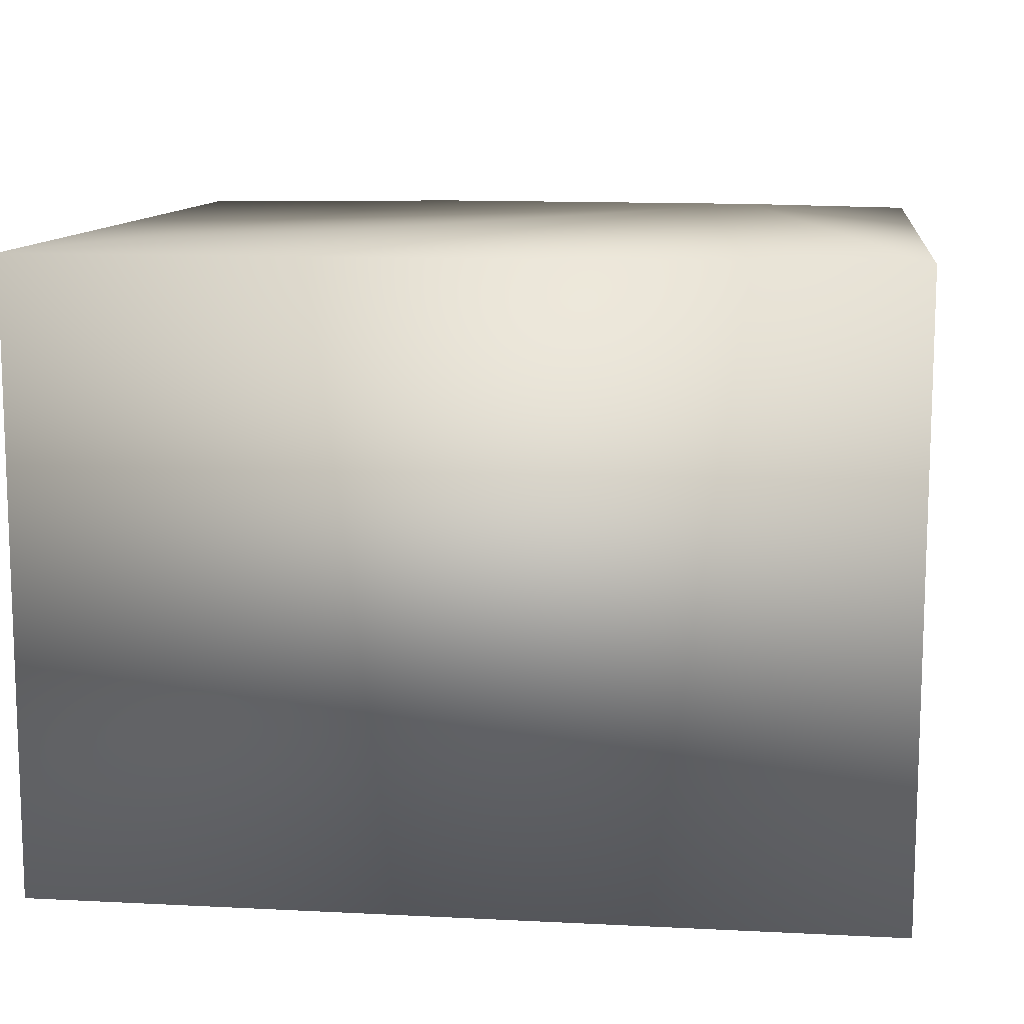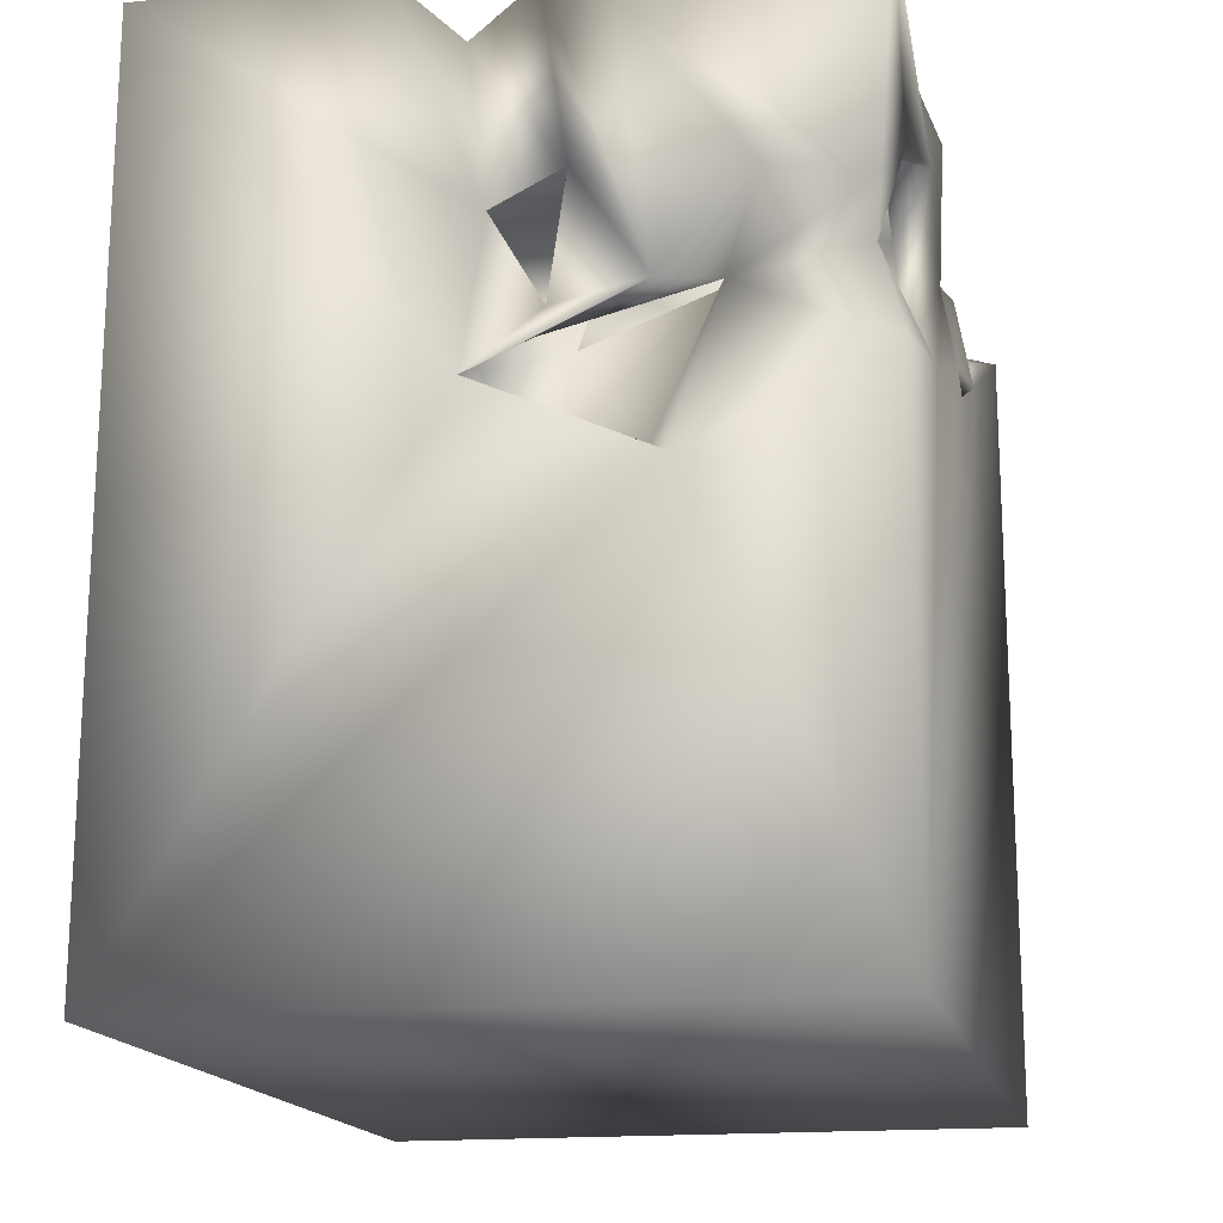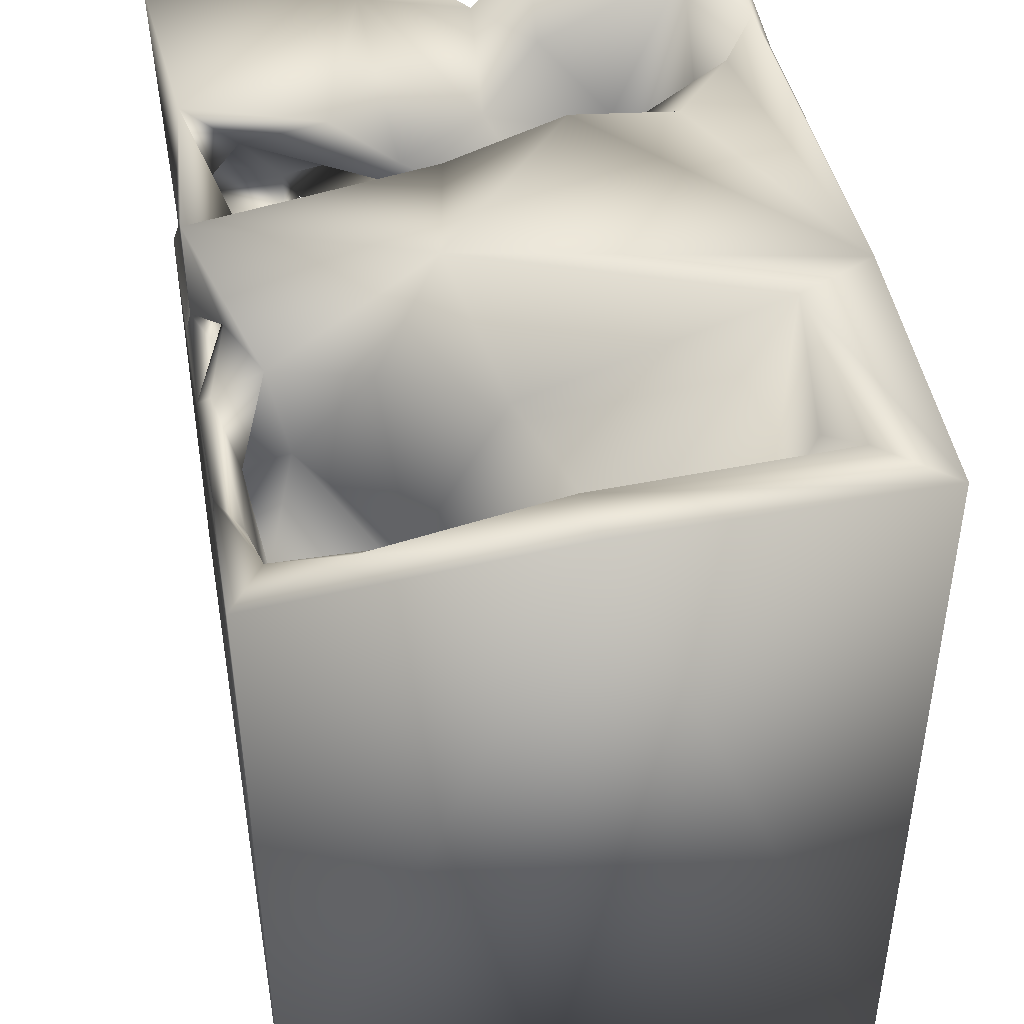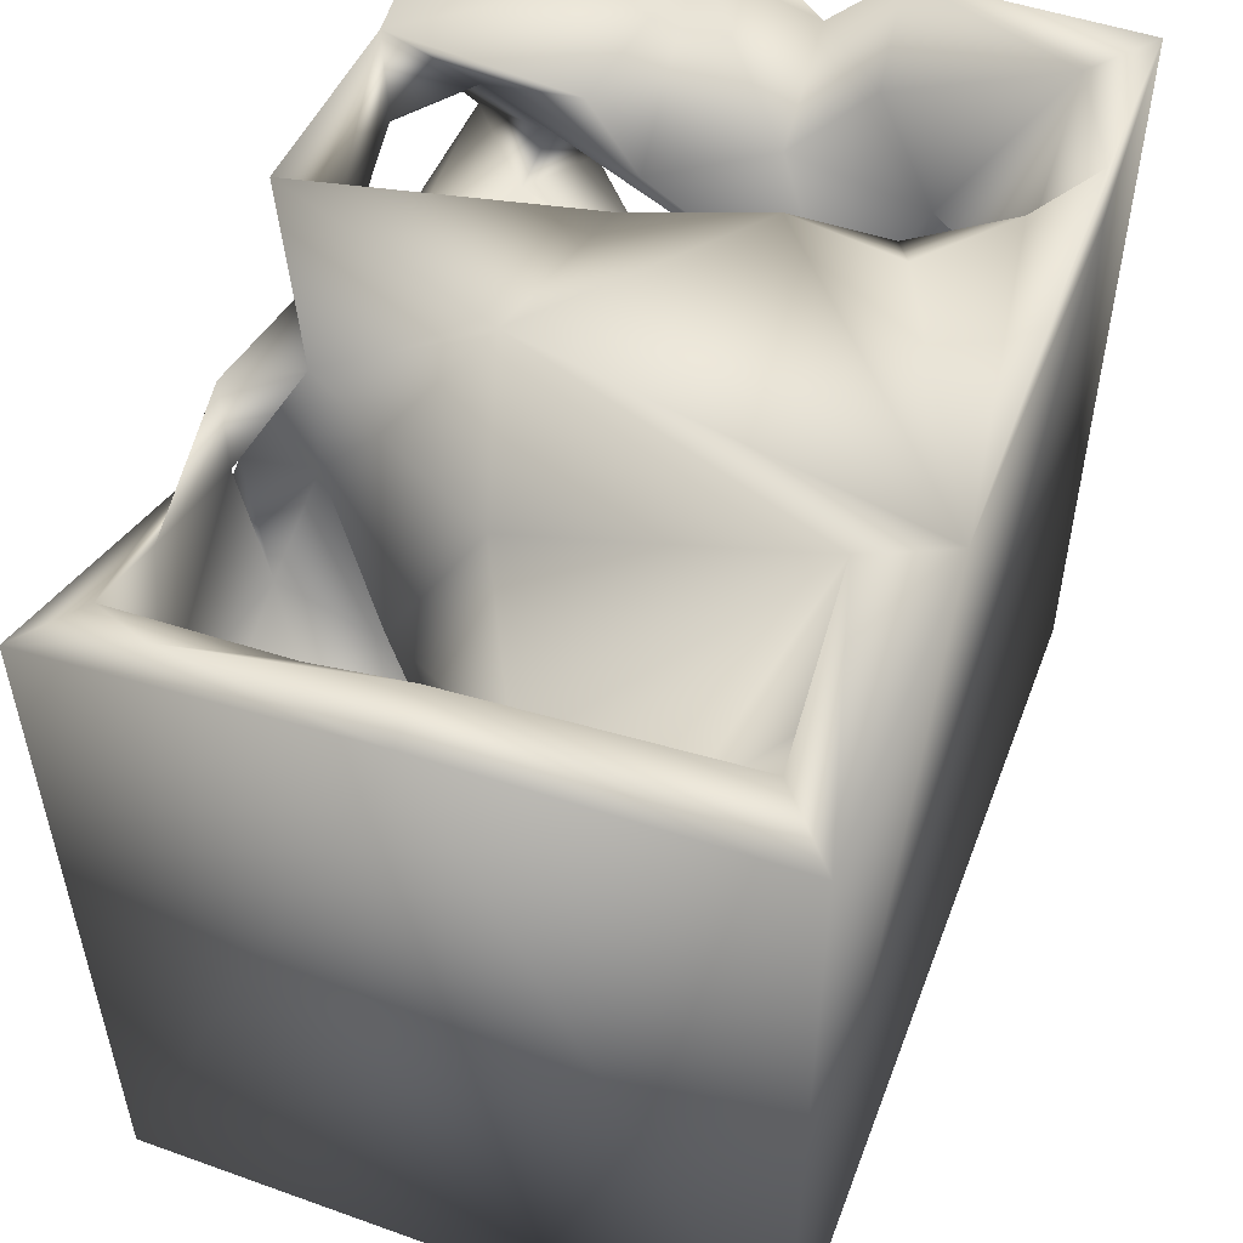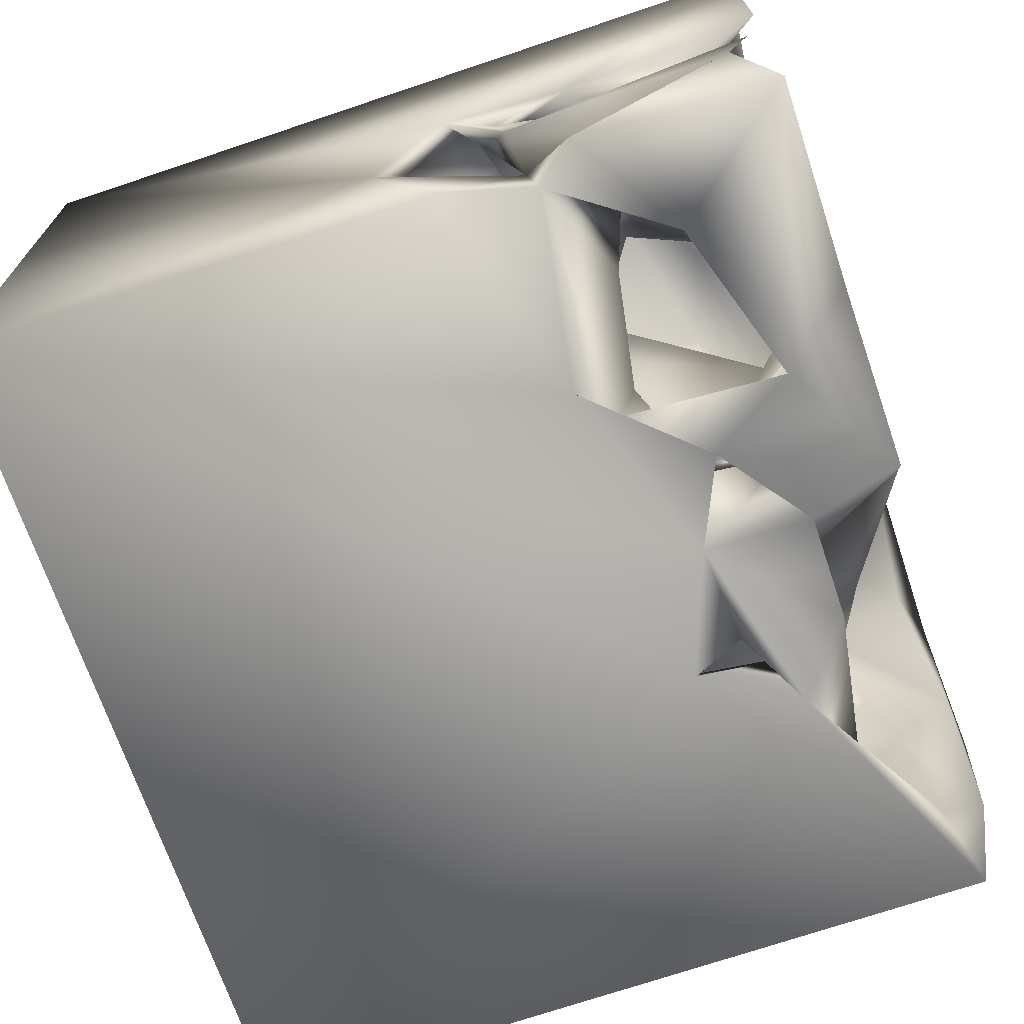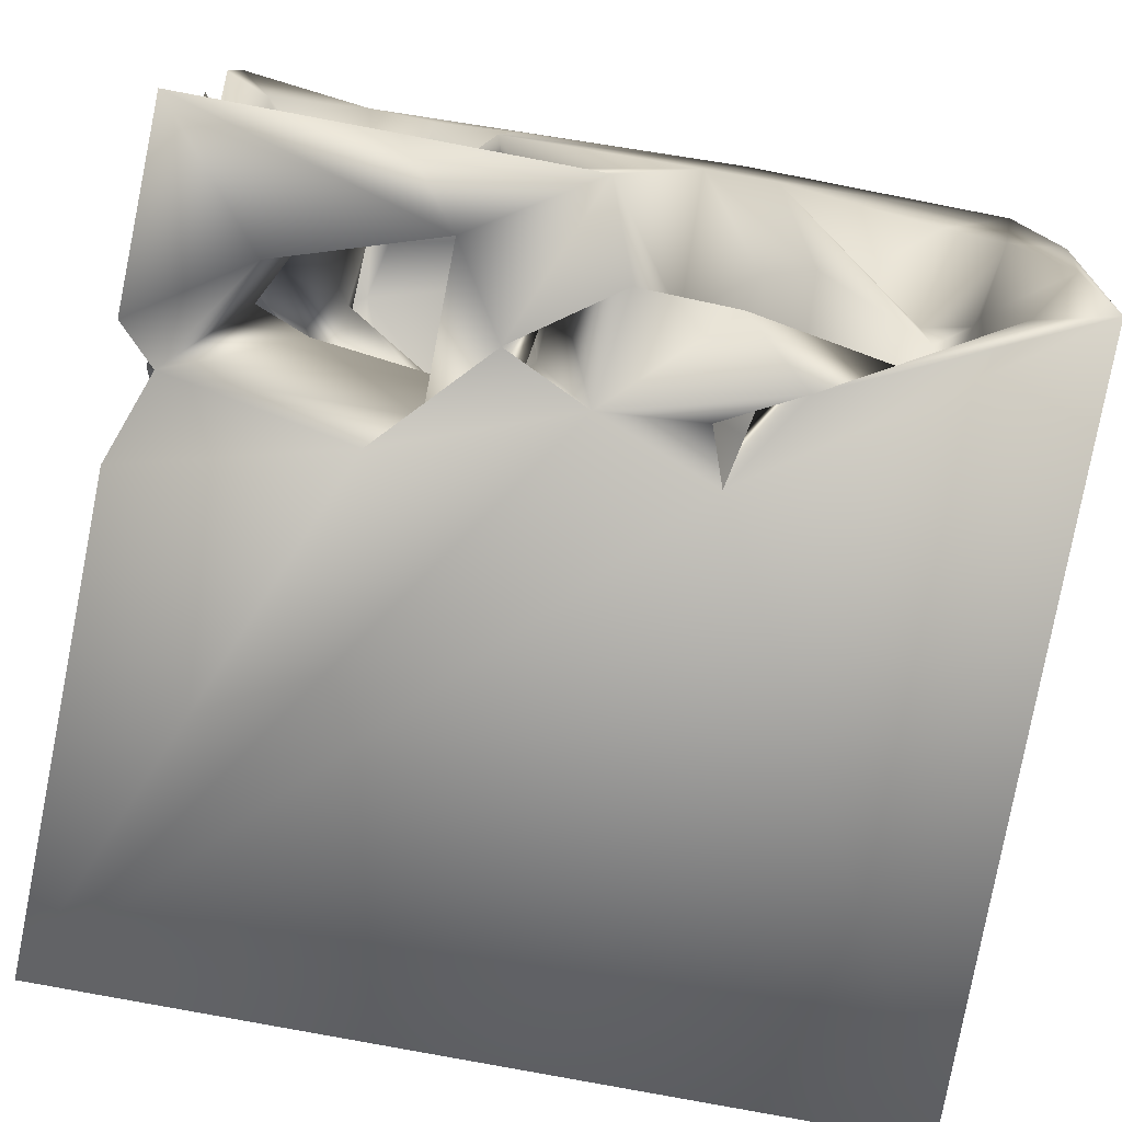
<metadata>
{"format":"obj","ext":"obj","renderer":"f3d","projection":"perspective","resolution":1024,"background":"white","views":[{"elev":11.2,"azim":7.1,"up":"+Z"},{"elev":-16.1,"azim":102.2,"up":"+Y"},{"elev":45.6,"azim":-100.2,"up":"+Y"},{"elev":53.9,"azim":-69.2,"up":"+Y"},{"elev":-70.1,"azim":108.7,"up":"+Z"},{"elev":-78.4,"azim":169.3,"up":"+Z"}]}
</metadata>
<code>
o Liquid_Domain
v -8.473 -9.084 6.209
v 8.469 -9.097 6.194
v -8.45 -9.093 -6.202
v 8.44 -9.083 -6.209
v 8.381 -1.083 -2.669
v 8.342 0.4494 -6.176
v -8.437 6.879 -0.07168
v -8.362 7.009 6.109
v 8.443 7.047 6.086
v 3.339 -0.7248 3.665
v 2.7 -1.318 2.08
v 8.368 0.3569 0.5331
v -5.547 -0.6235 -0.000867
v 4.815 6.475 6.187
v 1.959 0.05976 4.233
v 4.954 -0.9454 0.2101
v -5.932 -1.62 -1.037
v -2.556 -0.1041 -2.347
v -5.061 -1.174 -2.944
v -8.39 6.218 -6.151
v 4.497 0.915 2.906
v 4.924 -0.3278 1.933
v 7.781 -0.6271 -0.3819
v -6.332 2.108 -0.029
v -6.983 0.9559 -0.3726
v -5.85 0.06873 -4.967
v 6.24 0.1379 4.323
v 7.746 0.6461 2.47
v 5.119 1.865 -0.5522
v -2.48 0.8148 -5.188
v -2.275 2.002 -6.127
v 3.963 1.566 -6.167
v 2.602 1.054 2.031
v -6.957 1.899 -2.986
v -3.693 2.198 -2.571
v 7.134 -0.5667 -2.118
v 4.921 2.917 4.731
v 5.275 1.602 1.012
v 8.225 1.403 -0.7767
v 6.714 1.755 3.747
v 7.79 1.081 -0.4731
v 8.33 1.682 -2.416
v 7.751 2.176 -5.704
v -3.442 3.917 -6.108
v 5.064 2.083 1.95
v 3.195 2.043 0.6619
v -6.221 1.968 -5.244
v 7.571 1.872 -3.359
v -1.67 3.103 -4.524
v 3.063 2.201 -5.563
v 0.6917 3.48 1.867
v 6.035 4.33 3.212
v 8.28 2.996 0.147
v 2.804 1.713 -0.3605
v 2.562 2.496 -2.555
v 6.42 3.386 -3.757
v 8.482 2.952 -5.874
v 0.2051 2.942 -6.154
v 7.12 3.18 1.205
v 7.838 3.825 -1.011
v 5.34 2.99 -3.869
v -7.599 2.171 -4.262
v -2.713 3.856 -5.507
v 3.039 4.476 4.789
v 7.04 3.189 4.671
v 4.998 3.223 0.0234
v -6.682 5.473 -2.361
v 1.26 3.331 -4.193
v 8.001 3.525 -4.002
v -1.9 3.066 -5.836
v 1.524 3.063 -5.607
v 6.298 3.858 -1.664
v -4.97 4.595 -5.63
v 1.935 3.731 -6.059
v -0.09828 5.106 -5.492
v 4.587 4.257 3.281
v 1.152 3.936 4.314
v 6.306 4.506 0.505
v -6.429 4.511 0.7623
v -7.076 5.036 0.4339
v 0.7132 4.144 -1.403
v -7.002 5.816 -5.436
v -2.543 7.041 6.176
v 1.219 5.12 0.4812
v 4.766 4.655 -1.471
v -3.716 5.639 -0.6865
v 5.574 4.968 -4.641
v -2.477 5.532 -2.97
v 5.062 4.113 4.899
v 8.277 6.768 -0.6442
v -1.041 4.684 -4.862
v 1.203 4.926 -5.194
v 3.033 5.449 -6.074
v -6.5 4.567 3.339
v -1.194 5.339 2.865
v 7.209 5.517 1.832
v 6.235 4.422 -6.011
v -2.051 5.099 -5.917
v -4.868 5.036 4.709
v 2.43 6.161 1.622
v 5.648 5.204 -2.799
v 3.418 5.893 -5.306
v 0.6214 6.957 -6.055
v 8.363 6.95 -6.151
v 5.623 6.756 5.981
v -6.788 6.587 4.904
v 7.688 6.642 5.02
v 4.397 5.209 3.065
v 2.346 6.022 -0.05125
v 7.996 5.992 0.5568
v 2.25 6.476 -0.9507
v -7.249 6.78 -0.1951
v 8.295 6.292 -1.798
v -3.144 6.905 4.63
v 8.236 7.137 1.804
v 4.273 6.942 -5.787
v 0.8051 6.664 -4.993
v -7.908 6.704 -4.038
v 2.434 6.955 3.726
v 2.765 6.913 1.595
v -1.163 7.136 -1.513
v 4.173 6.763 5.083
f 2 1 4
f 4 1 3
f 5 2 4
f 2 5 12
f 1 2 14
f 1 7 3
f 4 6 5
f 3 31 4
f 12 5 23
f 36 23 5
f 10 11 15
f 23 36 16
f 18 17 13
f 19 17 18
f 2 12 9
f 10 21 11
f 27 16 22
f 17 25 13
f 4 32 6
f 23 16 27
f 19 34 17
f 19 26 34
f 18 30 19
f 7 20 3
f 30 26 19
f 15 11 33
f 22 21 27
f 11 21 33
f 27 28 23
f 28 12 23
f 25 17 34
f 13 35 18
f 16 36 29
f 4 31 58
f 10 15 37
f 21 22 45
f 45 22 38
f 22 16 38
f 41 12 28
f 16 29 38
f 12 41 42
f 35 13 24
f 4 58 32
f 42 39 12
f 34 26 62
f 48 5 6
f 3 20 31
f 37 21 10
f 21 40 27
f 27 40 28
f 45 33 21
f 45 46 33
f 13 25 24
f 5 48 36
f 26 47 62
f 48 6 43
f 32 58 74
f 6 32 43
f 45 38 40
f 28 40 38
f 36 61 29
f 41 48 42
f 39 48 41
f 61 36 48
f 18 49 30
f 26 30 47
f 2 9 14
f 37 40 21
f 15 33 51
f 52 45 40
f 59 41 28
f 53 39 41
f 54 66 29
f 54 46 66
f 29 55 54
f 35 49 18
f 61 48 56
f 57 48 43
f 32 74 50
f 14 83 1
f 37 15 77
f 38 59 28
f 59 53 41
f 12 39 53
f 59 38 29
f 45 66 46
f 60 39 42
f 39 60 48
f 29 61 55
f 48 57 69
f 50 68 55
f 71 68 50
f 30 31 63
f 32 50 43
f 74 58 71
f 37 77 64
f 65 40 37
f 40 65 52
f 84 33 46
f 35 24 79
f 25 34 67
f 54 55 68
f 56 48 60
f 42 48 69
f 61 50 55
f 30 49 70
f 61 43 50
f 30 63 47
f 30 70 31
f 63 31 44
f 31 70 58
f 33 84 51
f 84 46 54
f 29 66 72
f 59 29 72
f 54 68 81
f 67 34 62
f 61 56 43
f 82 62 47
f 68 71 58
f 31 20 44
f 58 70 44
f 37 89 65
f 52 65 89
f 37 64 76
f 51 77 15
f 9 12 53
f 45 52 78
f 24 80 79
f 80 24 25
f 53 59 60
f 25 67 80
f 59 72 60
f 60 72 56
f 49 91 70
f 47 73 82
f 47 63 73
f 63 70 91
f 71 92 74
f 71 50 92
f 56 97 43
f 70 63 44
f 37 76 89
f 52 96 78
f 78 85 45
f 45 85 66
f 54 81 84
f 79 86 35
f 60 42 90
f 87 66 85
f 72 66 87
f 35 88 49
f 87 56 72
f 69 57 113
f 43 97 57
f 1 83 8
f 8 7 1
f 77 51 95
f 84 95 51
f 86 88 35
f 91 49 88
f 68 58 92
f 87 97 56
f 63 98 73
f 58 75 92
f 74 92 75
f 93 92 50
f 58 44 98
f 98 75 58
f 93 50 74
f 89 76 122
f 64 77 95
f 80 94 79
f 111 84 81
f 81 68 111
f 90 42 113
f 42 69 113
f 91 98 63
f 75 98 91
f 44 73 98
f 57 97 104
f 99 94 106
f 64 95 100
f 64 108 76
f 9 53 115
f 85 101 87
f 62 82 67
f 92 93 102
f 97 87 93
f 73 44 82
f 75 103 74
f 52 89 107
f 122 76 108
f 96 52 107
f 108 64 100
f 94 80 112
f 109 95 84
f 115 53 110
f 78 96 110
f 53 60 110
f 111 109 84
f 110 60 90
f 113 78 110
f 80 67 112
f 78 113 85
f 113 101 85
f 111 68 92
f 87 102 93
f 44 20 82
f 97 93 104
f 108 119 122
f 99 114 94
f 100 95 109
f 114 79 94
f 114 86 79
f 101 116 87
f 113 57 104
f 87 116 102
f 92 102 117
f 74 103 93
f 89 122 105
f 99 106 114
f 120 119 108
f 100 120 108
f 115 110 96
f 90 113 110
f 92 117 111
f 113 116 101
f 67 82 118
f 91 103 75
f 93 103 116
f 93 116 104
f 14 9 105
f 107 89 105
f 106 94 112
f 96 107 115
f 114 121 86
f 100 109 120
f 121 88 86
f 120 109 111
f 112 67 118
f 7 118 20
f 91 88 121
f 91 121 103
f 82 20 118
f 102 116 117
f 83 14 105
f 83 114 8
f 105 122 83
f 114 106 8
f 9 107 105
f 122 119 83
f 9 115 107
f 8 106 112
f 8 112 7
f 83 121 114
f 120 83 119
f 120 121 83
f 111 121 120
f 112 118 7
f 111 103 121
f 111 117 103
f 104 116 113
f 103 117 116

</code>
